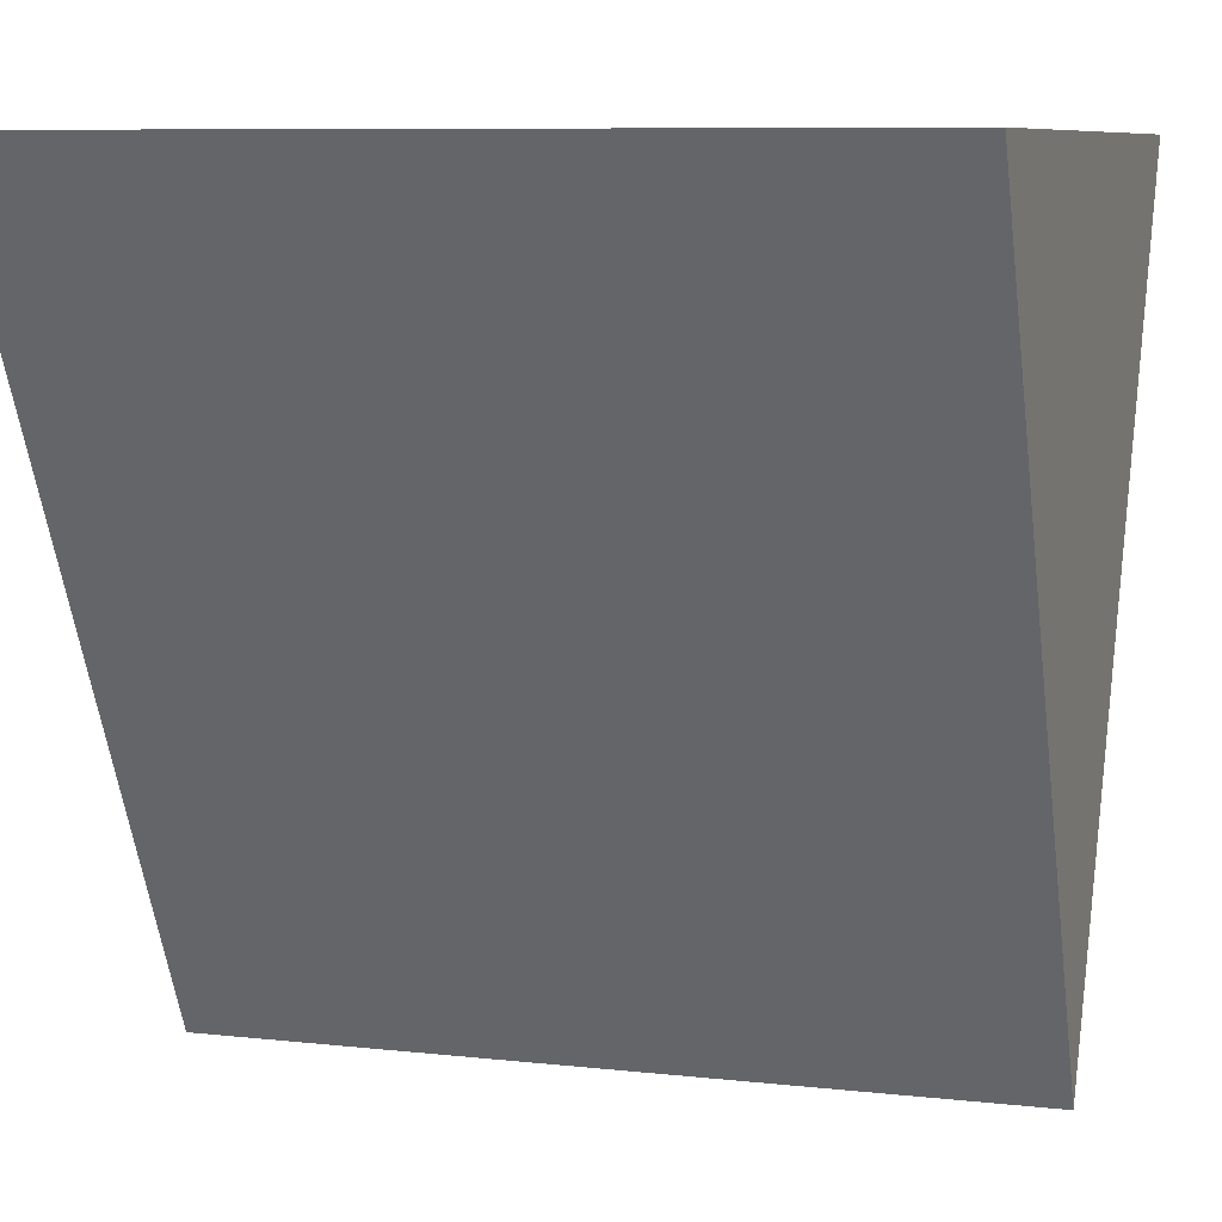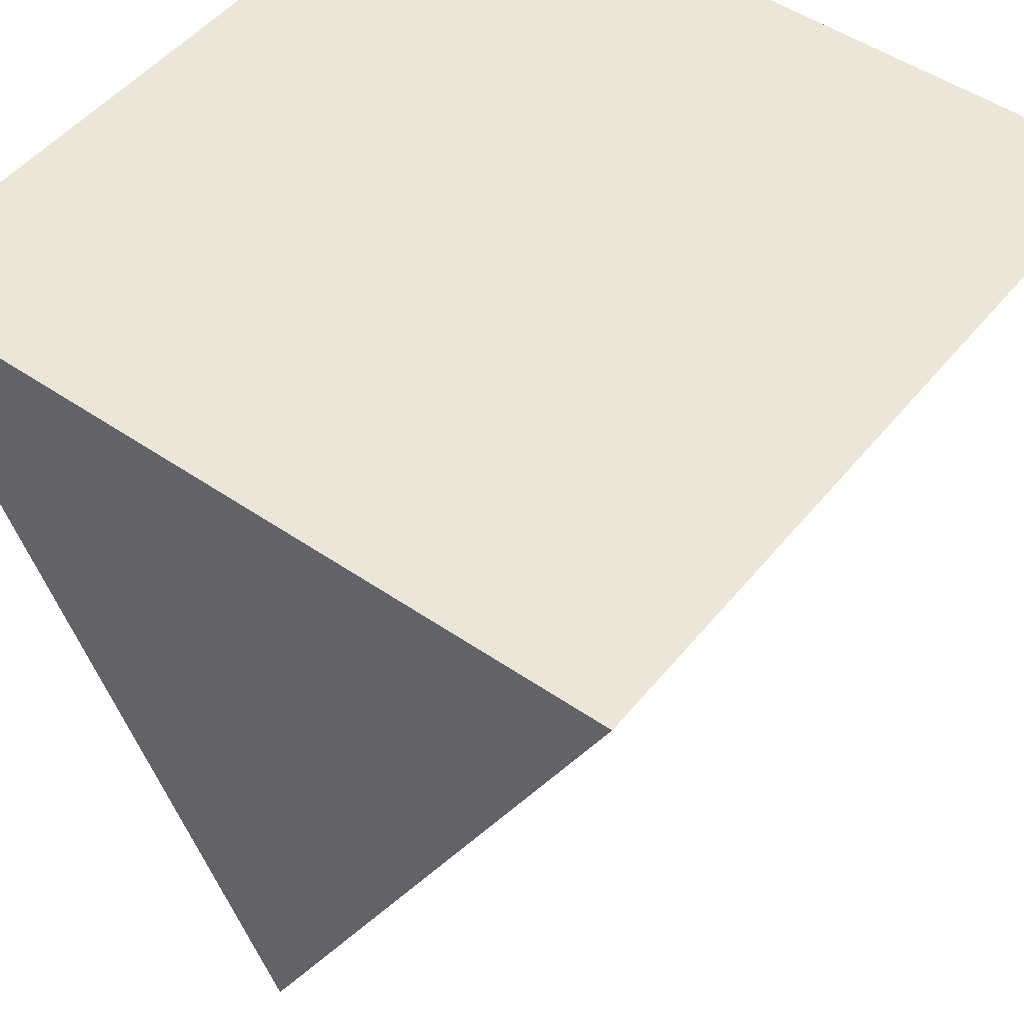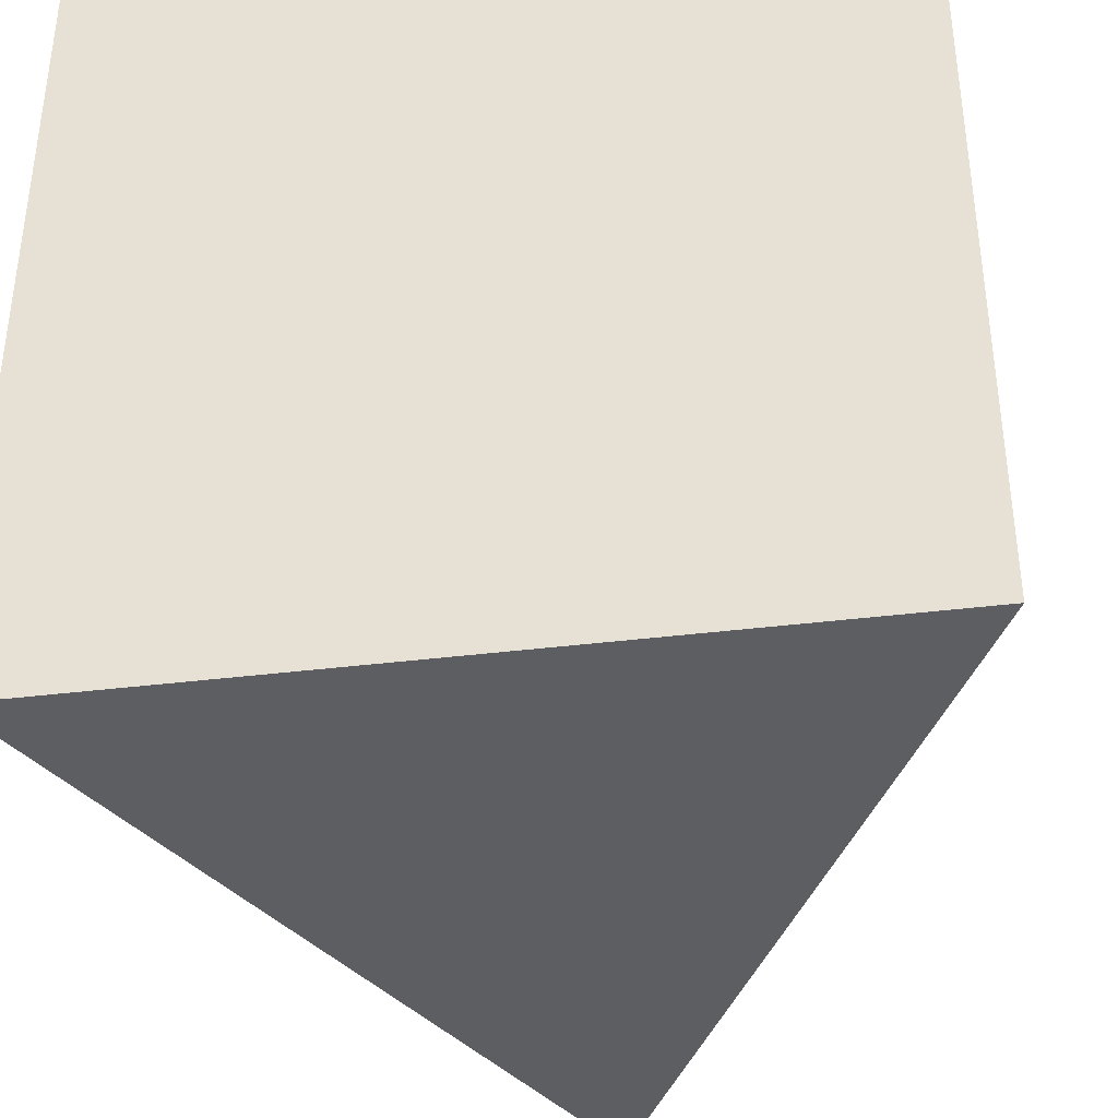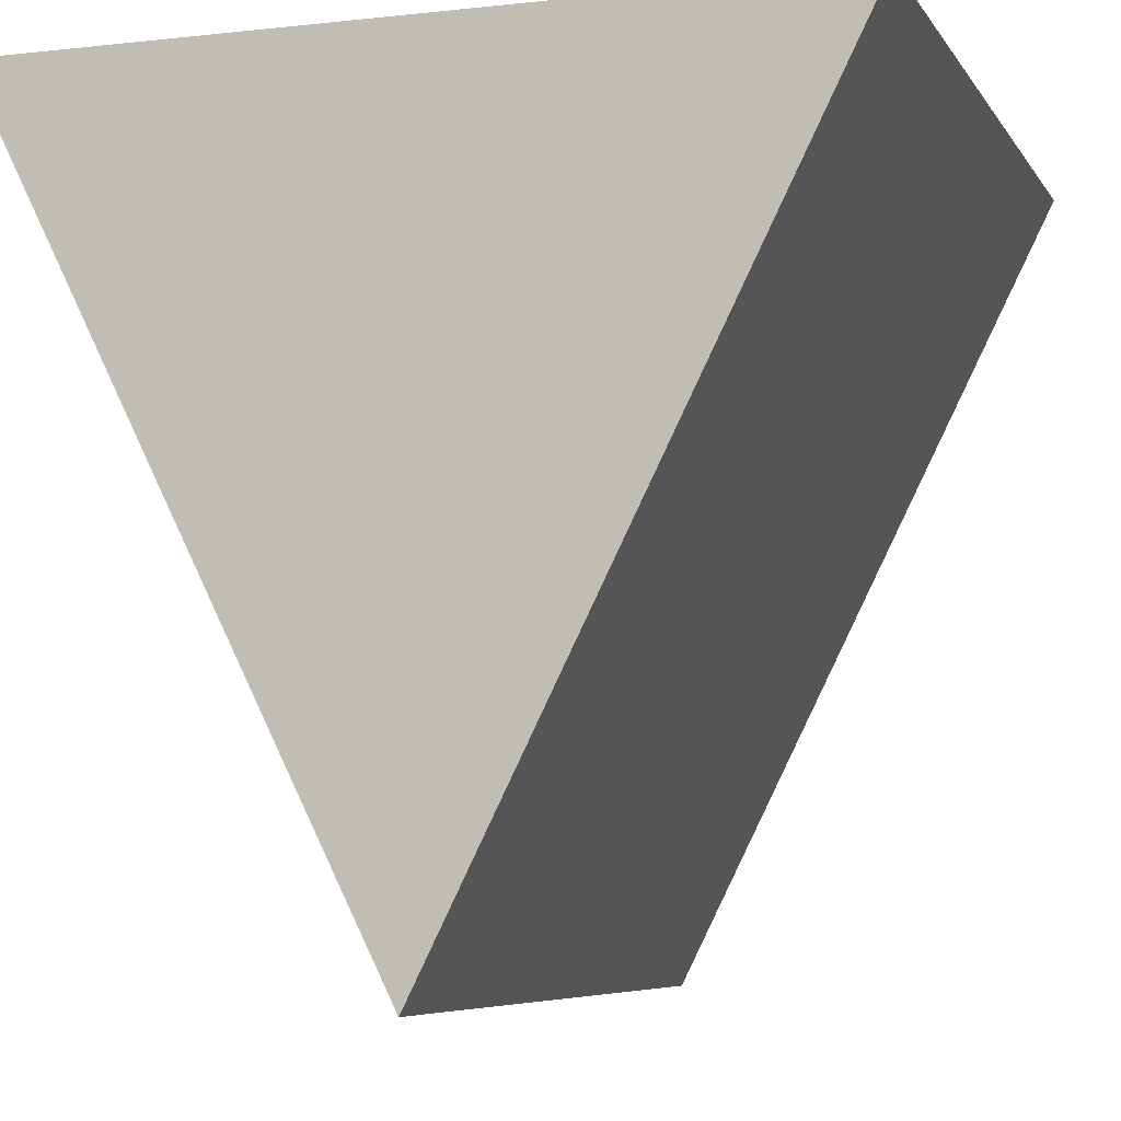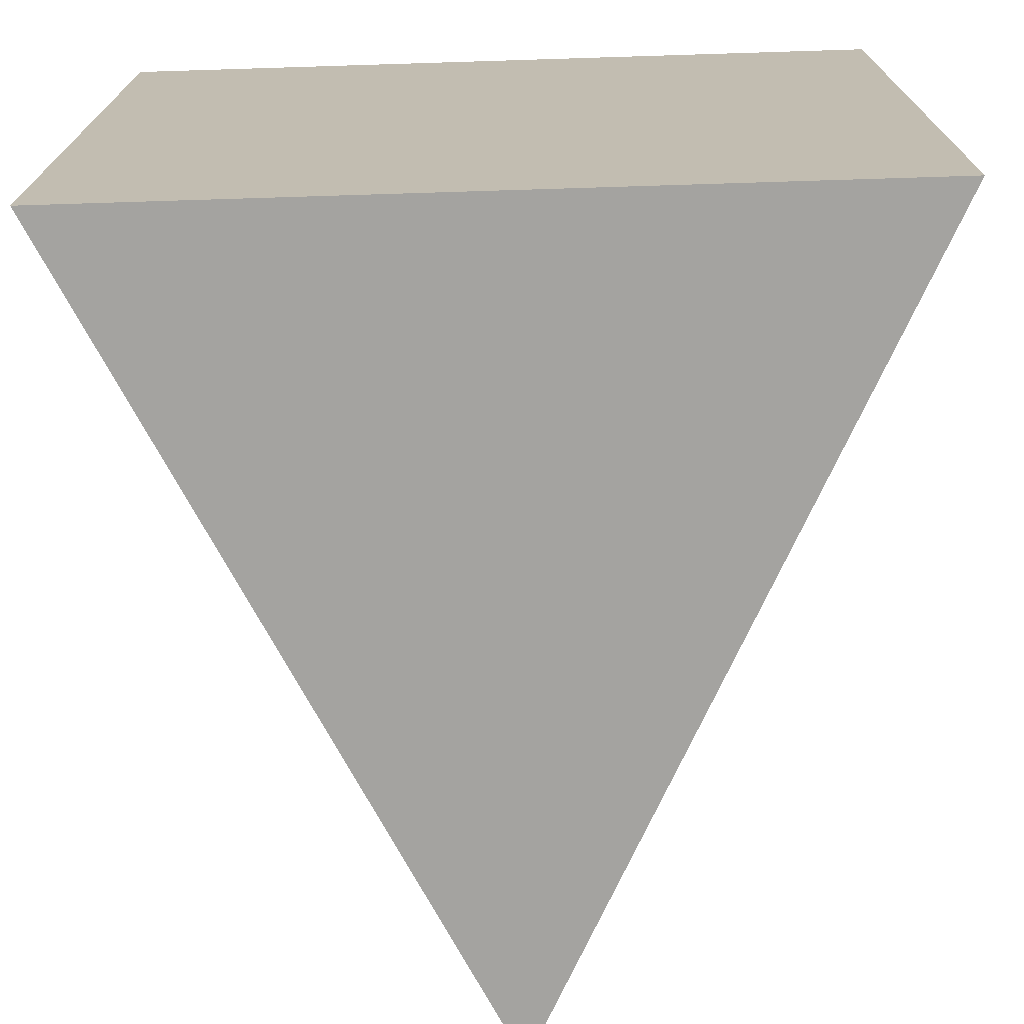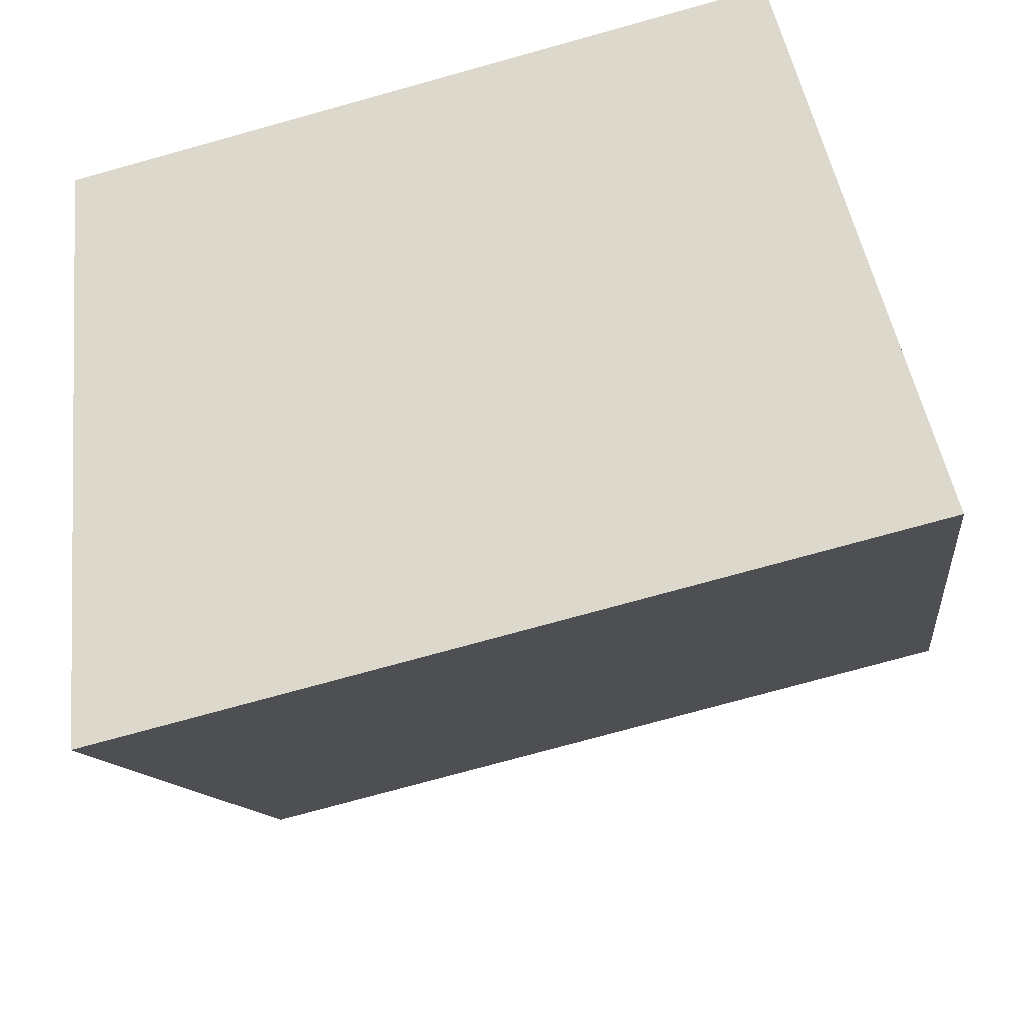
<metadata>
{"format":"obj","ext":"obj","renderer":"f3d","projection":"perspective","resolution":1024,"background":"white","views":[{"elev":8.2,"azim":107.1,"up":"+Z"},{"elev":49.4,"azim":-142.7,"up":"+Z"},{"elev":-38.2,"azim":9.0,"up":"+Y"},{"elev":-6.5,"azim":18.3,"up":"+Z"},{"elev":-72.8,"azim":1.8,"up":"+Y"},{"elev":-74.8,"azim":105.5,"up":"+Z"}]}
</metadata>
<code>
g mergedBlocks
v 0.5 0 0.5
v 0 0 -0.5
v -0.5 0 0.5
v 0.5 1 0.5
v -0.5 1 0.5
v 0 1 -0.5
f 3 2 1
f 4 3 1
f 3 4 5
f 5 4 6
f 4 2 6
f 2 4 1
f 3 6 2
f 6 3 5

</code>
